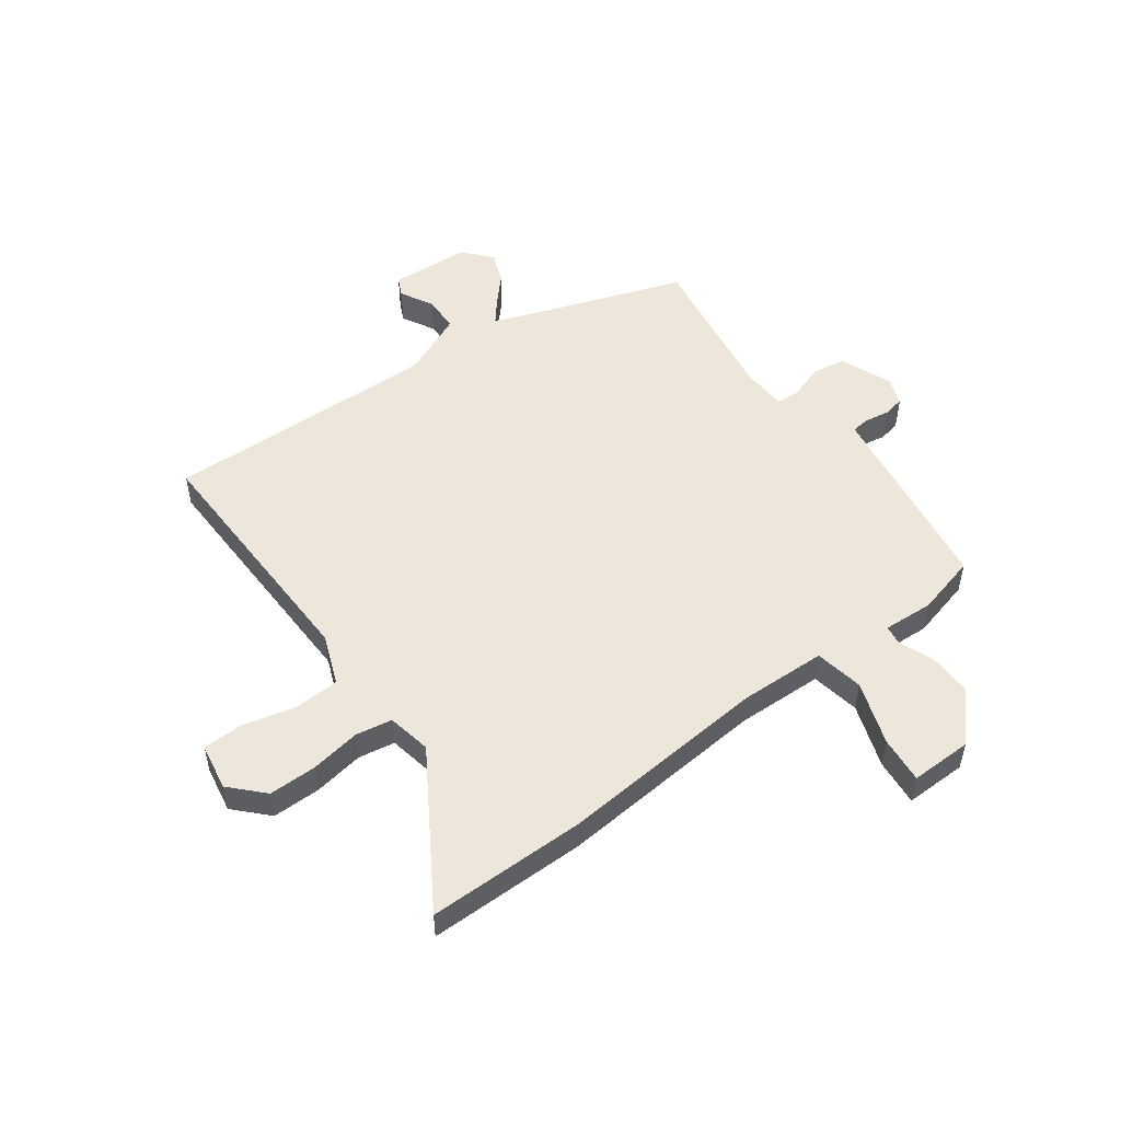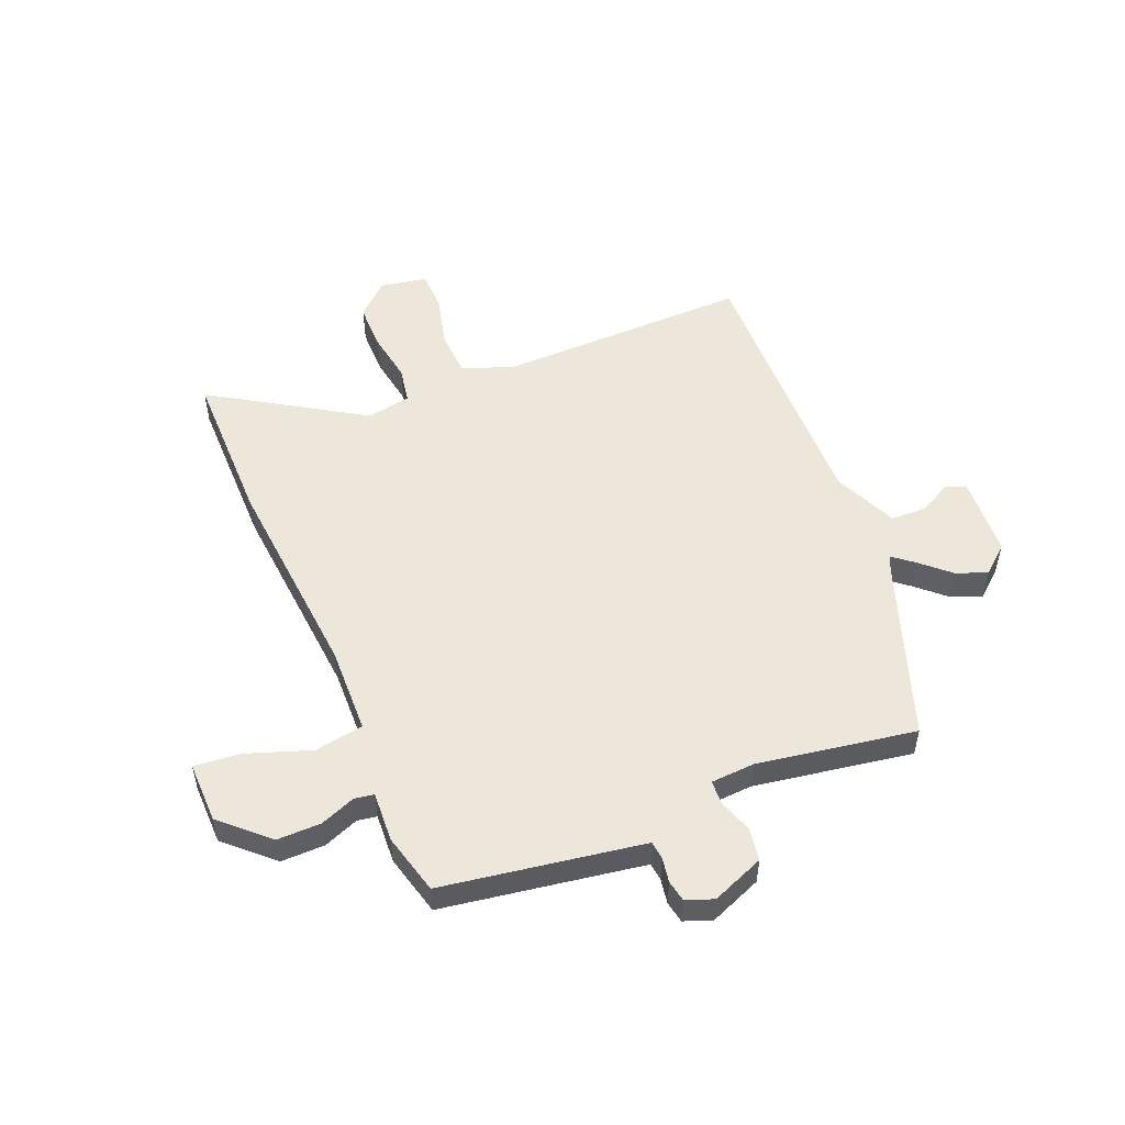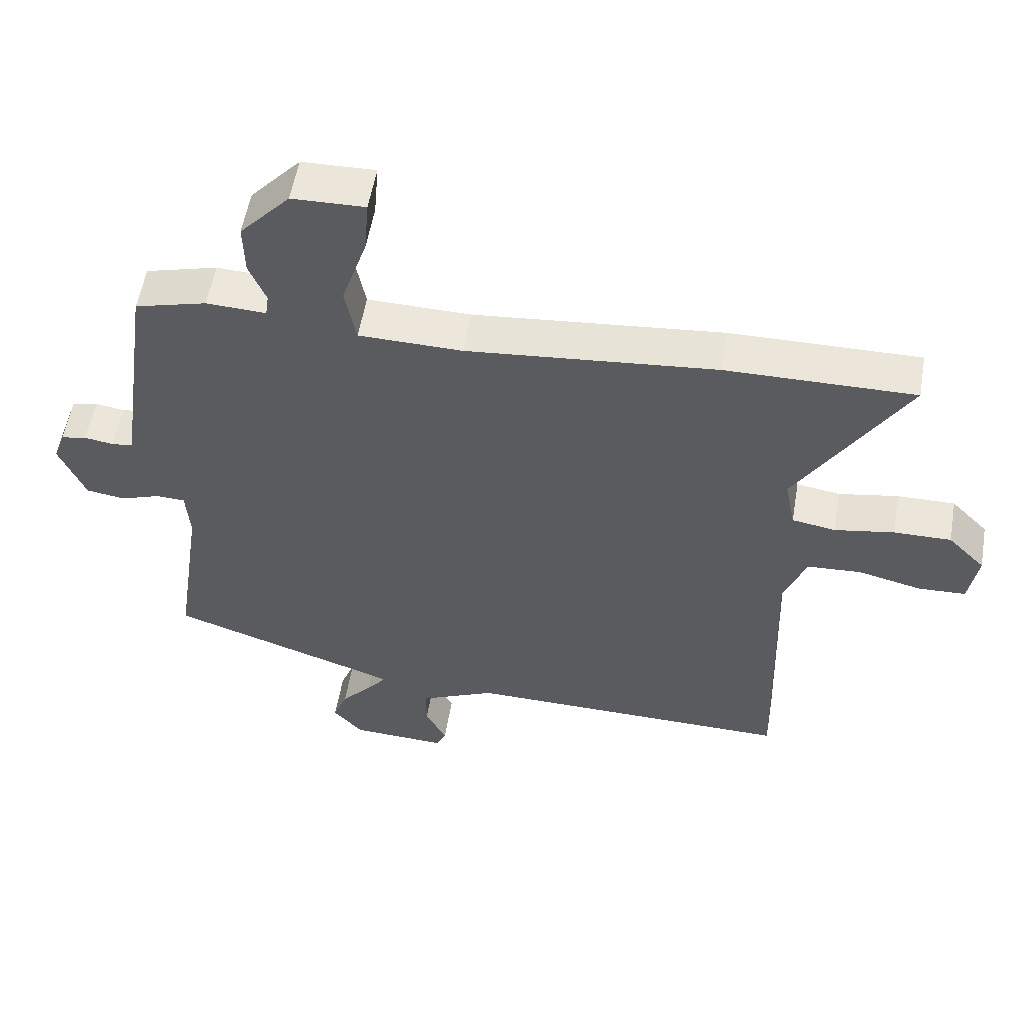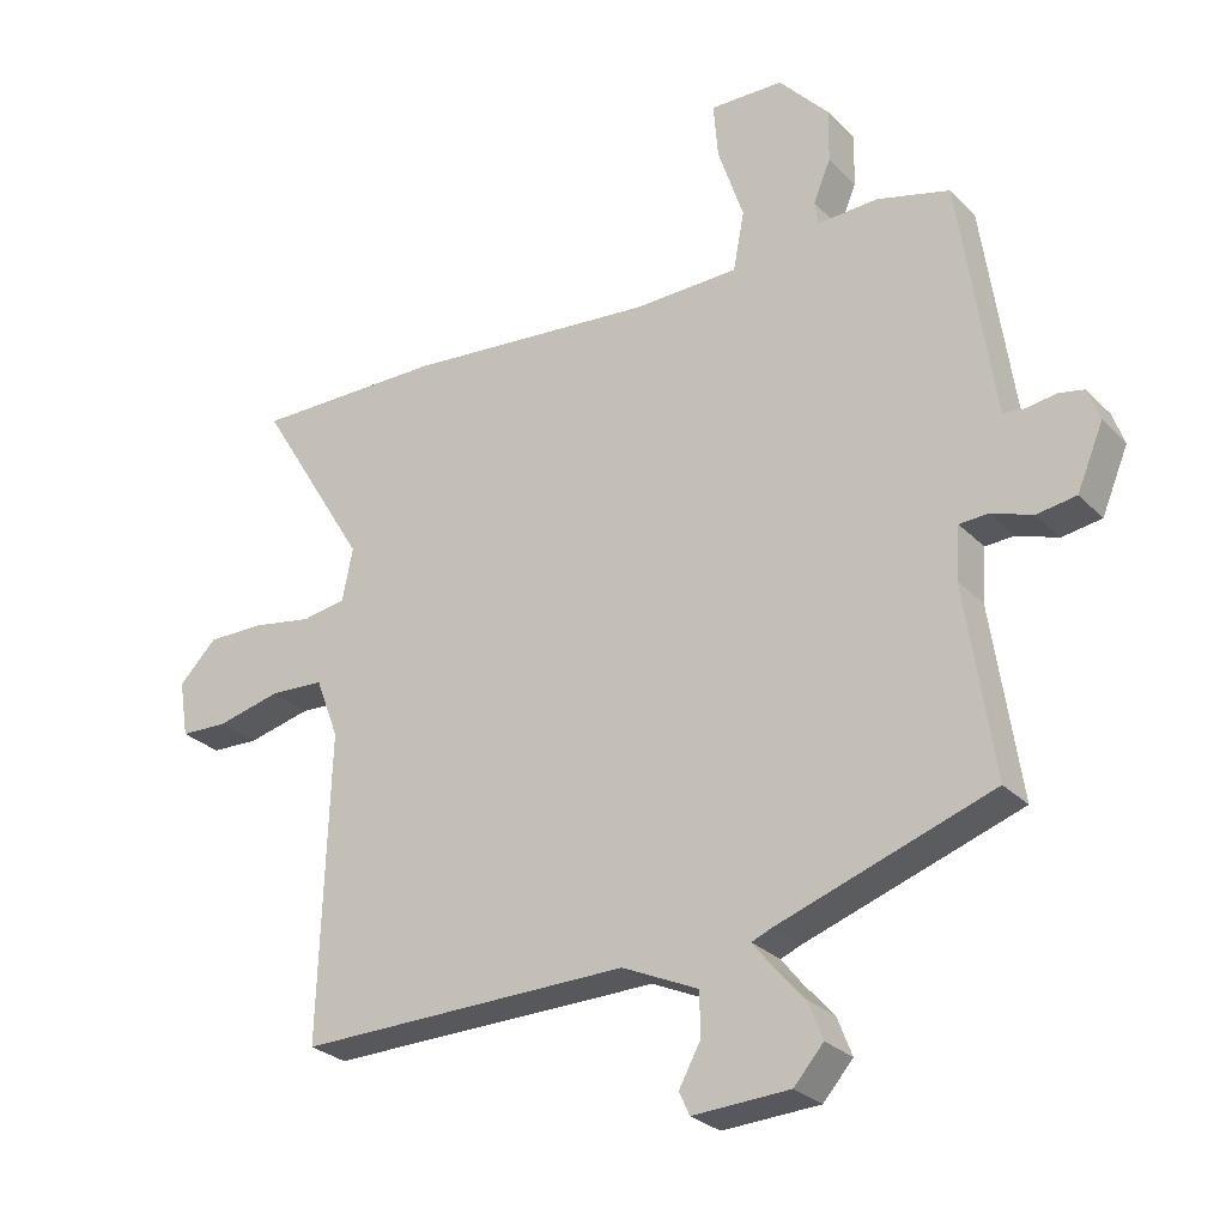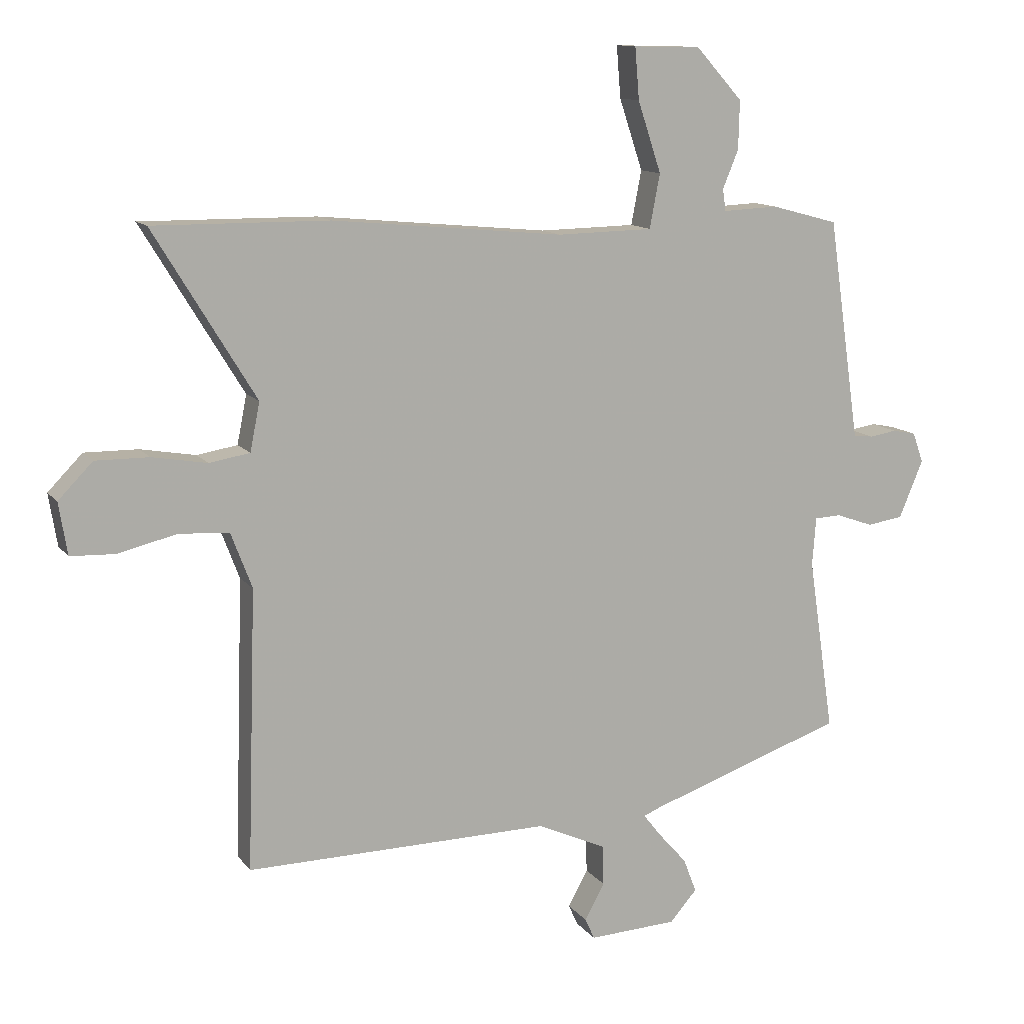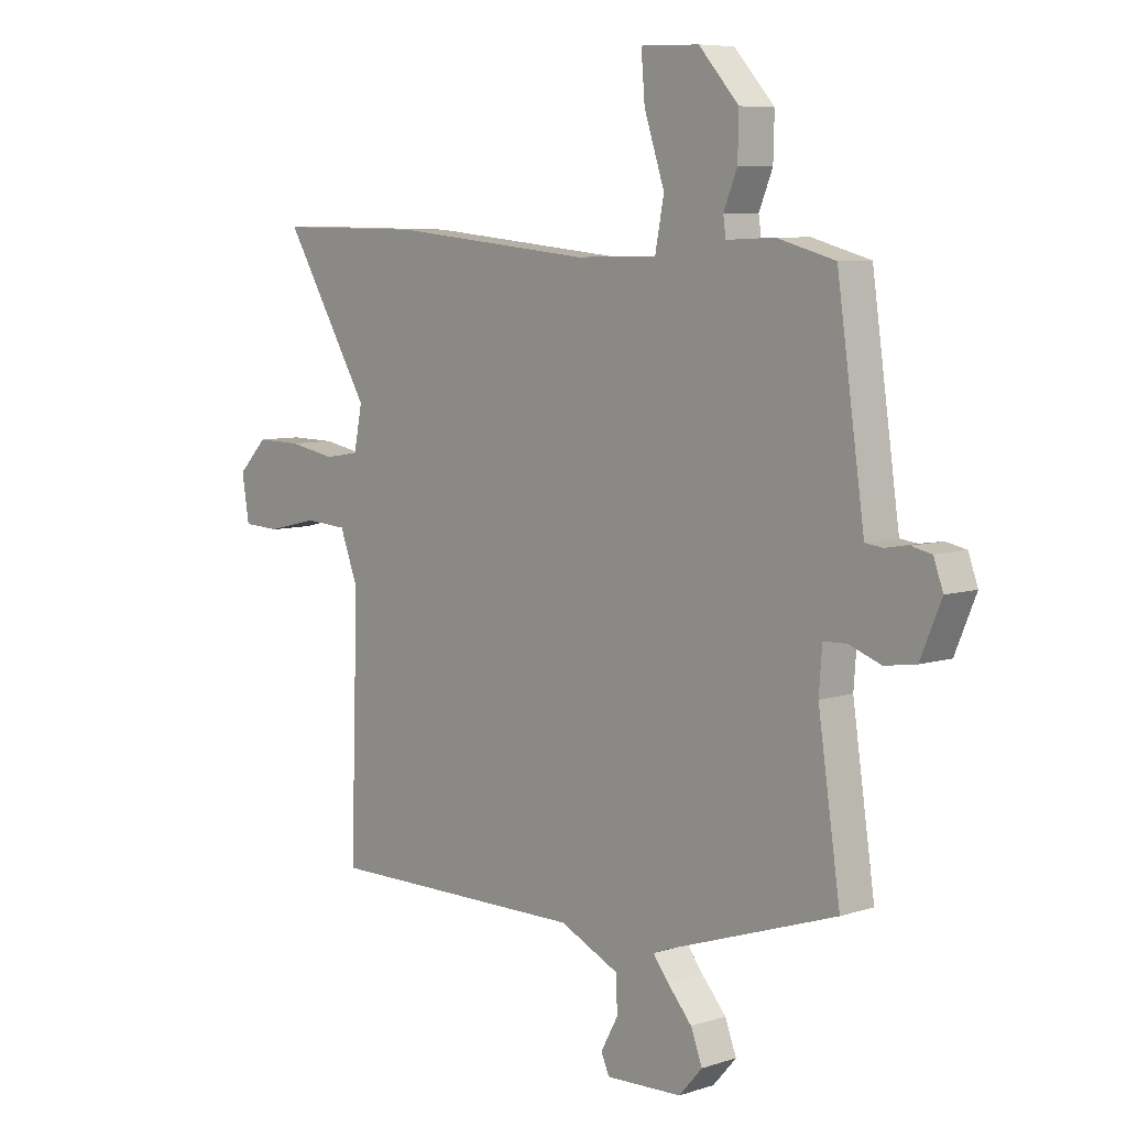
<metadata>
{"format":"obj","ext":"obj","renderer":"f3d","projection":"perspective","resolution":1024,"background":"white","views":[{"elev":51.6,"azim":-35.6,"up":"+Y"},{"elev":52.1,"azim":68.3,"up":"+Y"},{"elev":55.4,"azim":-170.3,"up":"+Z"},{"elev":-27.6,"azim":34.1,"up":"+Z"},{"elev":12.2,"azim":-22.6,"up":"+Z"},{"elev":7.3,"azim":47.4,"up":"+Z"}]}
</metadata>
<code>
v 0.509 0.07 -0.411
v 0.182 0.07 -0.522
v 0.153 0.07 -0.534
v 0.183 0.07 -0.572
v 0.23 0.07 -0.625
v 0.252 0.07 -0.682
v 0.207 0.07 -0.733
v 0.06 0.07 -0.74
v 0.044 0.07 -0.705
v 0.077 0.07 -0.645
v 0.076 0.07 -0.579
v -0.04 0.07 -0.526
v -0.545 0.07 -0.532
v -0.53 0.07 -0.069
v -0.565 0.07 0.023
v -0.648 0.07 0.028
v -0.745 0.07 0.005
v -0.818 0.07 0.008
v -0.832 0.07 0.094
v -0.775 0.07 0.152
v -0.687 0.07 0.151
v -0.596 0.07 0.135
v -0.529 0.07 0.146
v -0.513 0.07 0.226
v -0.681 0.07 0.502
v -0.392 0.07 0.499
v -0.009 0.07 0.462
v 0.15 0.07 0.465
v 0.167 0.07 0.554
v 0.128 0.07 0.671
v 0.121 0.07 0.756
v 0.233 0.07 0.753
v 0.31 0.07 0.668
v 0.308 0.07 0.588
v 0.282 0.07 0.525
v 0.287 0.07 0.489
v 0.379 0.07 0.493
v 0.49 0.07 0.463
v 0.537 0.07 0.138
v 0.543 0.07 0.097
v 0.576 0.07 0.093
v 0.621 0.07 0.1
v 0.66 0.07 0.092
v 0.678 0.07 0.042
v 0.638 0.07 -0.053
v 0.578 0.07 -0.062
v 0.516 0.07 -0.04
v 0.472 0.07 -0.042
v 0.466 0.07 -0.122
v 0.509 0 -0.411
v 0.182 0 -0.522
v 0.153 0 -0.534
v 0.183 0 -0.572
v 0.23 0 -0.625
v 0.252 0 -0.682
v 0.207 0 -0.733
v 0.06 0 -0.74
v 0.044 0 -0.705
v 0.077 0 -0.645
v 0.076 0 -0.579
v -0.04 0 -0.526
v -0.545 0 -0.532
v -0.53 0 -0.069
v -0.565 0 0.023
v -0.648 0 0.028
v -0.745 0 0.005
v -0.818 0 0.008
v -0.832 0 0.094
v -0.775 0 0.152
v -0.687 0 0.151
v -0.596 0 0.135
v -0.529 0 0.146
v -0.513 0 0.226
v -0.681 0 0.502
v -0.392 0 0.499
v -0.009 0 0.462
v 0.15 0 0.465
v 0.167 0 0.554
v 0.128 0 0.671
v 0.121 0 0.756
v 0.233 0 0.753
v 0.31 0 0.668
v 0.308 0 0.588
v 0.282 0 0.525
v 0.287 0 0.489
v 0.379 0 0.493
v 0.49 0 0.463
v 0.537 0 0.138
v 0.543 0 0.097
v 0.576 0 0.093
v 0.621 0 0.1
v 0.66 0 0.092
v 0.678 0 0.042
v 0.638 0 -0.053
v 0.578 0 -0.062
v 0.516 0 -0.04
v 0.472 0 -0.042
v 0.466 0 -0.122
f 44 45 46 47
f 44 47 48
f 41 42 43 44
f 40 41 44 48
f 39 40 48
f 36 37 38 39
f 36 39 48
f 32 33 34 35
f 32 35 36
f 29 30 31 32
f 28 29 32 36
f 24 25 26 27
f 23 24 27 28
f 19 20 21 22
f 19 22 23
f 16 17 18 19
f 15 16 19 23
f 14 15 23 28
f 12 13 14 28
f 7 8 9 10
f 7 10 11
f 4 5 6 7
f 3 4 7 11
f 49 1 2
f 49 2 3
f 28 36 48 49
f 12 28 49
f 3 11 12 49
f 96 95 94 93
f 97 96 93
f 93 92 91 90
f 97 93 90 89
f 97 89 88
f 88 87 86 85
f 97 88 85
f 84 83 82 81
f 85 84 81
f 81 80 79 78
f 85 81 78 77
f 76 75 74 73
f 77 76 73 72
f 71 70 69 68
f 72 71 68
f 68 67 66 65
f 72 68 65 64
f 77 72 64 63
f 77 63 62 61
f 59 58 57 56
f 60 59 56
f 56 55 54 53
f 60 56 53 52
f 51 50 98
f 52 51 98
f 98 97 85 77
f 98 77 61
f 98 61 60 52
f 1 50 51 2
f 2 51 52 3
f 3 52 53 4
f 4 53 54 5
f 5 54 55 6
f 6 55 56 7
f 7 56 57 8
f 8 57 58 9
f 9 58 59 10
f 10 59 60 11
f 11 60 61 12
f 12 61 62 13
f 13 62 63 14
f 14 63 64 15
f 15 64 65 16
f 16 65 66 17
f 17 66 67 18
f 18 67 68 19
f 19 68 69 20
f 20 69 70 21
f 21 70 71 22
f 22 71 72 23
f 23 72 73 24
f 24 73 74 25
f 25 74 75 26
f 26 75 76 27
f 27 76 77 28
f 28 77 78 29
f 29 78 79 30
f 30 79 80 31
f 31 80 81 32
f 32 81 82 33
f 33 82 83 34
f 34 83 84 35
f 35 84 85 36
f 36 85 86 37
f 37 86 87 38
f 38 87 88 39
f 39 88 89 40
f 40 89 90 41
f 41 90 91 42
f 42 91 92 43
f 43 92 93 44
f 44 93 94 45
f 45 94 95 46
f 46 95 96 47
f 47 96 97 48
f 48 97 98 49
f 49 98 50 1

</code>
